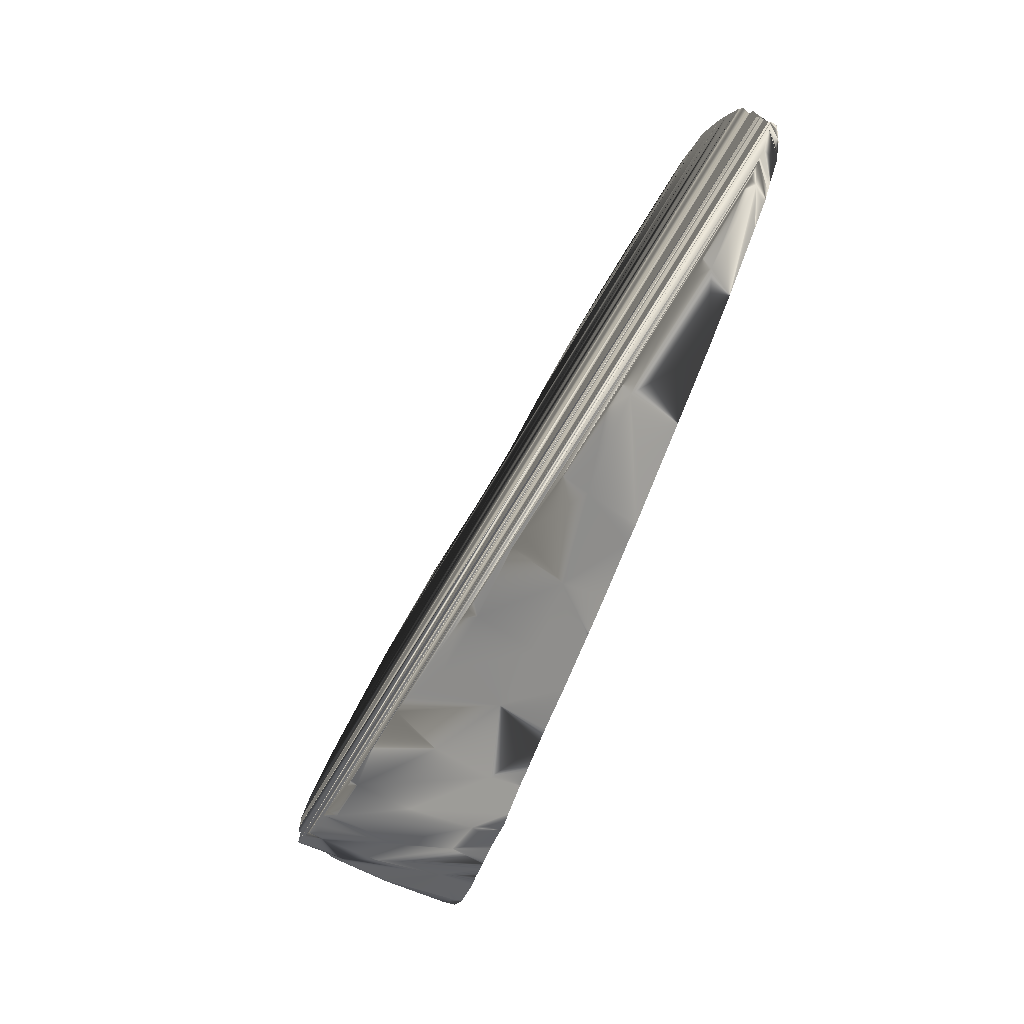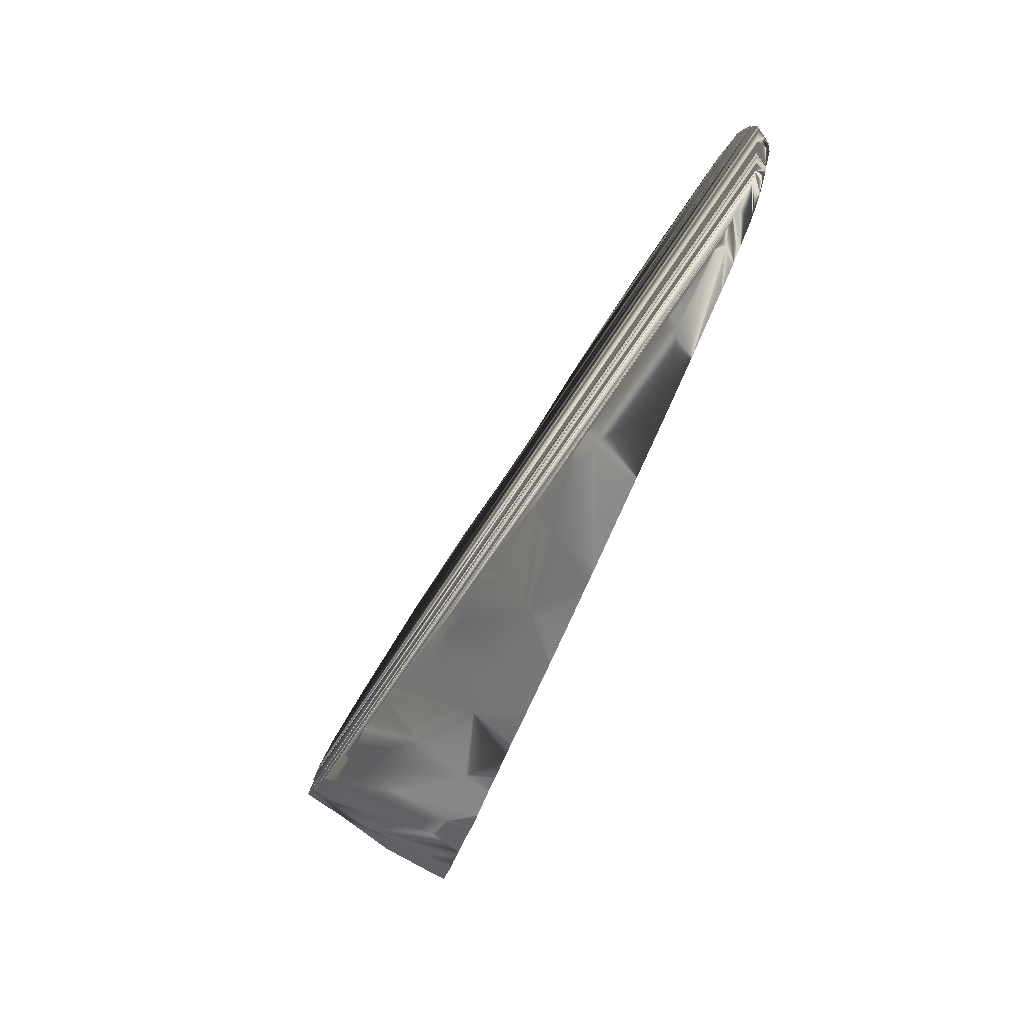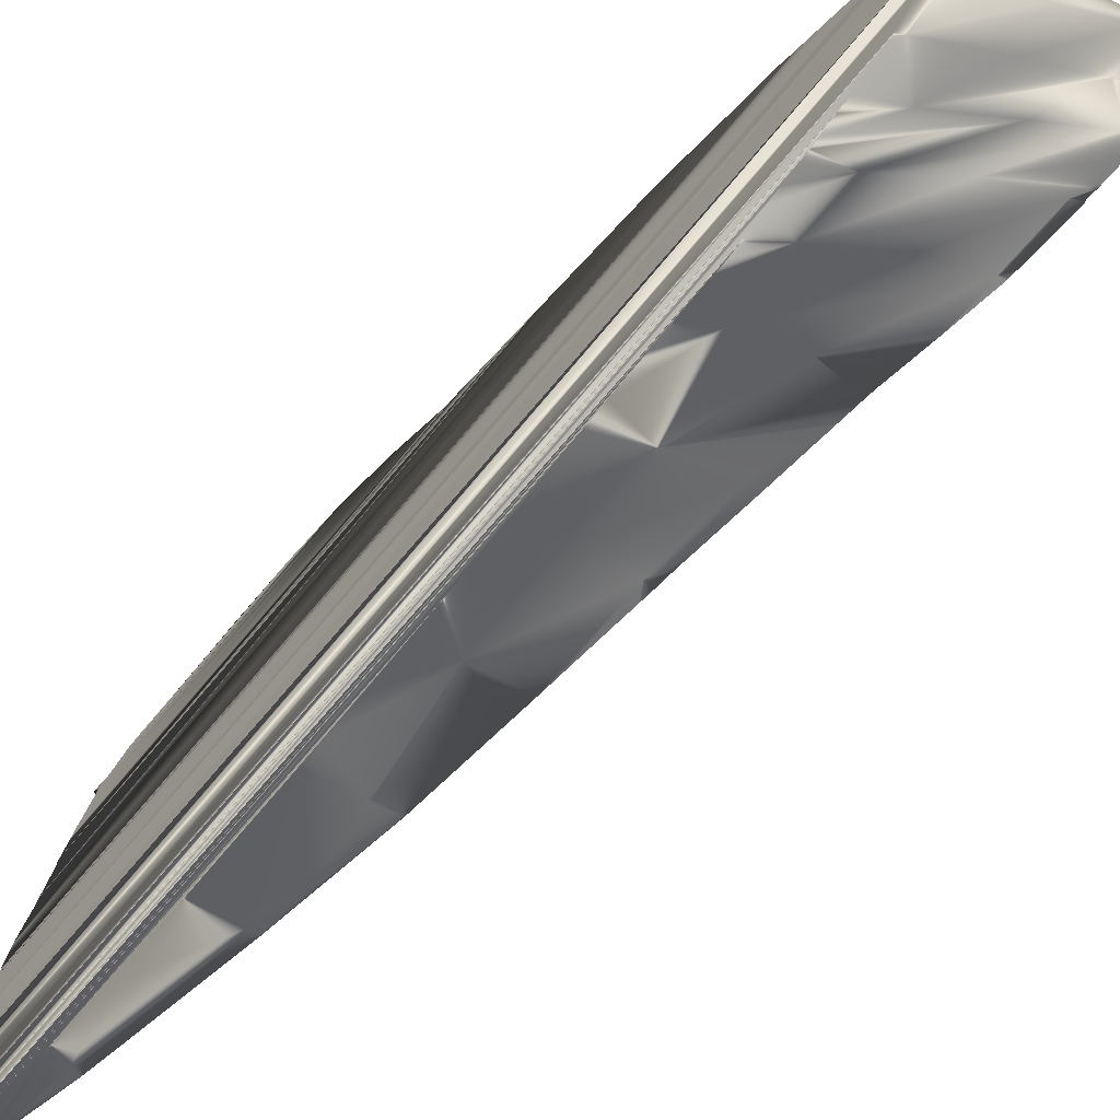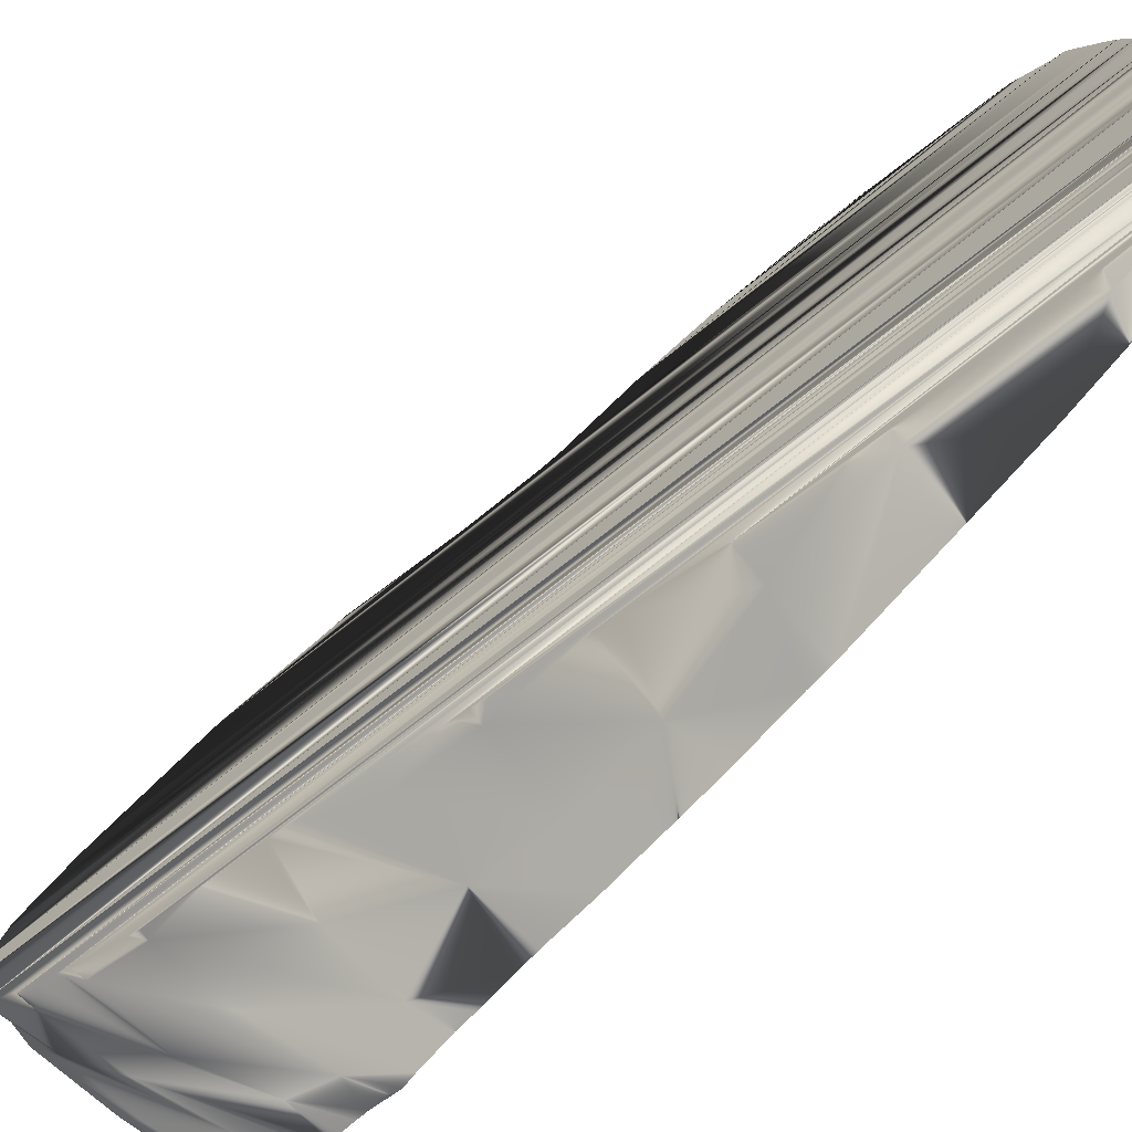
<metadata>
{"format":"obj","ext":"obj","renderer":"f3d","projection":"perspective","resolution":1024,"background":"white","views":[{"elev":21.9,"azim":1.8,"up":"+Z"},{"elev":29.8,"azim":11.1,"up":"+Z"},{"elev":-69.2,"azim":160.4,"up":"+Y"},{"elev":-68.7,"azim":-20.6,"up":"+Y"}]}
</metadata>
<code>
v -12.75 -20.15 2.331
v -11.13 -16.8 7.091
v -13.66 -21.13 4.37
v -12.76 -20.69 2.547
v -11.47 -20.99 2.385
v -12.37 -17.09 5.459
v -11.2 -22.62 4.534
v -12.49 -22.03 4.288
v -13.96 -19.26 2.549
v -10.78 -23.12 5.322
v -11.53 -22.36 3.773
v -12.48 -21.53 3.064
v -11.68 -19.35 3.148
v -7.105 -24.01 13.98
v -6.288 -23.83 16.22
v -5.441 -22.36 18.55
v -5.716 -23.43 17.8
v -9.06 -17.33 8.607
v -11.32 -21.07 2.395
v -5.73 -17.71 17.76
v -6.036 -15.89 16.92
v -6.016 -15.99 16.97
v -5.821 -17.01 17.5
v -5.598 -18.43 18.12
v -6.8 -15.58 14.82
v -5.914 -16.47 17.25
v -5.878 -16.68 17.35
v -6.195 -15.66 16.48
v -7.389 -15.61 13.2
v -6.223 -15.61 16.4
v -6.096 -15.81 16.75
v -6.317 -15.59 16.14
v -6.503 -15.59 15.63
v -10.59 -22.95 4.409
v -5.63 -23.18 18.03
v -10.73 -22.78 4.015
v -5.881 -23.54 17.34
v -9.5 -23.55 7.397
v -5.509 -19.56 18.36
v -10.92 -19.43 3.508
v -5.457 -20.8 18.51
v -5.462 -20.73 18.49
v -11.31 -20.8 2.416
v -5.473 -19.87 18.46
v -5.47 -19.89 18.47
v -5.474 -19.87 18.46
v -11.14 -20.07 2.885
v -10.22 -23.38 5.432
v -6.628 -23.96 15.29
v -8.601 -23.91 9.869
v -5.541 -19.16 18.28
v -6.985 -15.57 14.31
v -5.544 -18.97 18.27
v -8.962 -17.25 8.875
v -6.066 -15.82 16.83
v -6.303 -15.6 16.18
v -8.504 -16.91 10.13
v -11.05 -22.32 3.128
v -5.441 -22.3 18.55
v -5.439 -21.25 18.56
v -6.106 -15.8 16.72
v -7.676 -15.76 12.41
v -7.286 -15.59 13.48
v -11.21 -21.76 2.701
v -5.501 -22.82 18.39
v -5.488 -22.72 18.42
v -5.521 -22.97 18.33
v -9.846 -23.44 6.448
v -11.05 -19.78 3.134
v -5.494 -19.76 18.41
v -5.456 -20.81 18.51
v -11.3 -20.57 2.442
v -6.589 -23.5 16.61
v -7.92 -23.48 14.32
v -7.926 -24.02 11.72
v -9.021 -23.77 8.713
v -9.559 -23.26 9.212
v -8.834 -23.82 9.226
v -10.65 -22.9 4.247
v -8.449 -16.84 10.29
v -8.087 -15.76 12.23
v -5.706 -17.88 17.82
v -5.899 -23.56 17.29
v -12.07 -22.31 5.241
v -10.07 -23.45 5.833
v -10.35 -23.16 5.049
v -11.01 -22.4 3.243
v -10.81 -22.75 3.787
v -9.09 -17.32 8.614
v -8.565 -16.96 9.967
v -7.949 -16.05 11.66
v -8.139 -16.3 11.14
v -8.315 -23.99 10.65
v -9.364 -23.58 7.772
v -10.15 -23.48 5.621
v -10.64 -18.98 4.266
v -7.79 -24.07 12.09
v -7.669 -24.05 12.43
v -9.072 -23.42 10.65
v -9.956 -23.44 6.146
v -10.43 -23.07 6.41
v -12.82 -21.63 3.636
v -11.19 -22.25 3.12
v -11.48 -21.53 2.603
v -11.31 -21.14 2.421
v -11.24 -21.66 2.618
v -9.835 -17.92 6.48
v -12.43 -19.81 2.467
v -10.2 -17.72 6.573
v -9.091 -17.36 8.521
v -7.778 -15.84 12.13
v -11.44 -17.98 4.914
v -9.722 -23.5 6.789
v -10.52 -23 4.591
v -10.43 -23.08 4.832
v -11.04 -22.35 3.165
v -10.3 -18.52 5.204
v -10.51 -18.74 4.637
v -5.793 -17.29 17.58
v -5.795 -17.27 17.58
v -7.162 -15.58 13.82
v -7.258 -15.59 13.56
v -5.979 -15.74 17.07
v -5.44 -22.22 18.55
v -5.44 -22.04 18.55
v -5.44 -22 18.55
v -5.44 -21.89 18.55
v -5.44 -21.88 18.55
v -5.44 -21.88 18.74
v -5.44 -21.88 18.55
v -5.439 -21.25 18.57
v -5.439 -21.4 18.56
v -5.445 -22.4 18.54
v -5.44 -22.3 18.58
v -5.758 -23.46 17.68
v -12.42 -21.59 6.908
v -5.569 -21.69 18.77
v -5.556 -21.92 18.79
v -8.059 -23.37 14.45
v -6.98 -23.37 16.32
v -6.737 -23.37 16.75
v -5.633 -20.74 18.66
v -5.634 -20.73 18.66
v -13 -16.51 5.9
v -12.09 -16.24 7.467
v -6.653 -15.65 16.89
v -9.612 -15.81 11.76
v -6.741 -15.55 16.74
v -5.988 -17.38 18.04
v -5.963 -23.17 18.09
v -9.093 -23.19 12.66
v -5.834 -22.93 18.31
v -5.816 -22.9 18.34
v -12.34 -21.62 7.044
v -5.603 -21.2 18.71
v -13.87 -20.99 4.385
v -13.4 -21.38 5.202
v -13.89 -20.91 4.362
v -14.36 -20.4 3.537
v -5.758 -18.65 18.44
v -5.756 -18.73 18.44
v -5.758 -18.64 18.44
v -14.77 -19.01 2.825
v -14.79 -18.6 2.793
v -6.083 -16.91 17.88
v -6.158 -16.64 17.75
v -9.036 -15.52 12.76
v -7.74 -15.43 15.01
v -10.02 -22.75 11.07
v -9.832 -22.84 11.38
v -5.721 -19.55 18.51
v -5.722 -19.55 18.5
v -14.67 -19.96 3.005
v -6.064 -23.2 17.91
v -8.318 -23.32 14.01
v -5.819 -18.23 18.34
v -6.434 -15.91 17.27
v -6.03 -17.15 17.97
v -6.368 -15.92 17.38
v -6.325 -16.06 17.46
v -5.943 -17.56 18.12
v -8.07 -15.41 14.44
v -13.97 -20.87 4.216
v -14.34 -20.49 3.57
v -5.838 -18.08 18.3
v -5.878 -17.92 18.23
v -6.068 -16.98 17.9
v -9.052 -15.53 12.74
v -9.071 -15.54 12.7
v -10.99 -22.24 9.372
v -10.86 -22.32 9.596
v -5.666 -20.38 18.6
v -5.675 -19.73 18.58
v -10.69 -22.43 9.511
v -13.68 -20.69 3.092
v -10.75 -22.37 9.803
v -11.61 -21.97 8.305
v -12.13 -21.72 7.397
v -12.85 -21.54 6.162
v -14.17 -20.65 3.864
v -14.77 -19.21 2.833
v -14.64 -18.04 3.065
v -11 -16.38 9.357
v -11.14 -16.35 9.115
v -10.22 -16.95 8.804
v -9.805 -15.96 11.43
v -14.67 -19.48 3
v -13.96 -19.85 2.576
v -14.65 -18.12 3.034
v -13.66 -18.9 2.684
v -8.636 -23.51 12.48
v -14.55 -20.18 3.217
v -10.34 -22.58 10.51
v -10.25 -22.95 7.908
v -11.39 -22.14 8.178
v -13.31 -21.44 5.369
v -13.18 -21.54 5.323
v -14.03 -20.74 3.556
v -14.06 -17.34 4.064
v -10.39 -16.34 10.41
v -14.58 -17.97 3.154
v -12.76 -18.49 3.473
v -11.97 -16.18 7.682
v -10.22 -16.28 10.72
v -7.665 -15.55 13.35
v -13.68 -17.04 4.715
v -13.87 -17.51 3.935
v -6.917 -15.52 16.43
v -7.573 -15.44 15.3
v -5.887 -23.03 18.22
v -5.873 -23.25 18
v -11.53 -22.32 6.602
v -13.34 -21.4 5.312
v -14.42 -17.75 3.445
v -14.15 -17.43 3.908
v -9.491 -16.59 10.3
v -9.001 -16.07 11.42
v -7.832 -15.4 14.85
v -5.568 -21.98 18.77
v -5.439 -22.03 18.69
v -5.549 -21.87 18.8
v -5.945 -17.34 17.97
v -8.312 -15.41 14.02
v -8.383 -15.41 13.89
v -7.655 -15.43 14.84
v -8.297 -15.41 14.04
v -7.047 -15.57 14.14
v -5.609 -21.1 18.7
v -5.439 -21.14 18.56
v -5.622 -20.9 18.68
v -5.451 -20.92 18.53
v -5.45 -20.91 18.52
v -5.639 -20.67 18.65
v -5.455 -20.83 18.51
v -5.658 -20.47 18.61
v -5.66 -20.46 18.61
v -6.266 -15.9 17.26
v -5.543 -19 18.27
v -5.553 -18.89 18.24
v -5.814 -18.26 18.34
v -5.818 -18.24 18.34
v -5.552 -18.9 18.25
v -6.074 -16.95 17.89
v -5.858 -16.8 17.41
v -6.077 -16.94 17.89
v -6.795 -15.53 16.2
v -6.721 -15.57 16.77
v -6.405 -15.91 17.32
v -6.427 -15.91 17.28
v -5.791 -22.85 18.38
v -5.726 -22.78 18.5
v -5.732 -19.49 18.49
v -5.739 -19.42 18.47
v -5.678 -23.31 17.9
v -5.802 -22.87 18.37
v -5.65 -23.24 17.98
v -5.595 -22.12 18.72
v -5.589 -22.09 18.73
v -5.586 -22.07 18.74
v -5.722 -19.55 18.5
v -5.727 -19.53 18.49
v -5.661 -20.44 18.61
f 232 217 101
f 7 8 218
f 103 12 4
f 5 1 108
f 205 109 2
f 112 222 227
f 77 215 214
f 217 3 84
f 102 218 195
f 12 208 4
f 5 104 4
f 108 1 210
f 2 109 6
f 112 13 222
f 101 217 84
f 7 218 102
f 103 4 104
f 205 89 109
f 6 112 227
f 194 215 77
f 214 232 101
f 10 8 7
f 11 12 103
f 12 195 208
f 5 4 1
f 10 84 3
f 11 102 195
f 4 208 9
f 13 210 222
f 1 9 210
f 109 112 6
f 99 194 77
f 10 3 8
f 11 195 12
f 1 4 9
f 13 108 210
f 93 14 75
f 78 15 50
f 16 133 87
f 116 16 87
f 75 98 97
f 50 49 93
f 68 100 85
f 48 17 68
f 48 68 85
f 48 85 95
f 258 51 40
f 96 258 40
f 120 119 18
f 54 120 18
f 252 251 19
f 254 252 19
f 71 254 19
f 43 71 19
f 20 82 107
f 110 20 107
f 21 22 91
f 111 21 91
f 90 23 54
f 262 53 96
f 259 262 96
f 118 259 96
f 107 24 117
f 247 25 121
f 27 264 80
f 26 27 80
f 92 26 80
f 19 249 105
f 30 28 62
f 29 30 62
f 31 55 111
f 61 31 111
f 62 61 111
f 32 56 29
f 33 32 29
f 63 33 29
f 60 132 106
f 105 60 106
f 124 59 58
f 125 124 58
f 126 125 58
f 127 126 58
f 128 127 58
f 130 128 58
f 64 130 58
f 34 67 114
f 276 274 48
f 35 276 48
f 86 35 48
f 36 65 79
f 87 66 88
f 113 37 38
f 68 135 113
f 39 70 69
f 40 39 69
f 42 41 43
f 72 42 43
f 44 45 47
f 46 44 47
f 69 46 47
f 38 83 94
f 17 48 274
f 98 75 14
f 49 50 15
f 37 113 135
f 39 40 51
f 25 247 52
f 14 93 49
f 258 96 53
f 15 78 76
f 15 76 94
f 15 94 83
f 35 86 115
f 35 115 114
f 35 114 67
f 26 92 91
f 26 91 22
f 120 54 23
f 20 110 18
f 20 18 119
f 249 19 251
f 24 107 82
f 259 118 117
f 259 117 24
f 21 111 55
f 21 55 123
f 30 29 56
f 23 90 57
f 23 57 80
f 23 80 264
f 16 116 58
f 16 58 59
f 60 105 249
f 61 62 28
f 33 63 122
f 33 122 121
f 33 121 25
f 130 64 106
f 130 106 132
f 65 36 88
f 65 88 66
f 67 34 79
f 67 79 65
f 66 87 133
f 83 38 37
f 135 68 17
f 46 69 70
f 71 43 41
f 42 72 47
f 42 47 45
f 73 74 49
f 73 49 15
f 211 99 75
f 211 75 97
f 77 214 76
f 77 76 78
f 95 85 10
f 36 79 11
f 236 237 80
f 236 80 57
f 62 111 81
f 40 69 13
f 245 266 25
f 245 25 52
f 242 82 20
f 98 14 74
f 231 73 15
f 231 15 83
f 50 93 99
f 214 101 38
f 214 38 94
f 84 10 85
f 84 85 100
f 10 7 86
f 10 86 48
f 102 11 79
f 102 79 34
f 11 103 87
f 11 87 88
f 106 64 104
f 47 72 108
f 18 110 89
f 89 205 90
f 89 90 54
f 91 92 237
f 81 225 29
f 81 29 62
f 225 247 121
f 14 49 74
f 93 75 99
f 94 76 214
f 48 95 10
f 88 36 11
f 5 108 72
f 5 72 43
f 92 80 237
f 96 40 13
f 20 119 242
f 74 211 97
f 74 97 98
f 99 77 78
f 99 78 50
f 101 84 100
f 101 100 68
f 7 102 34
f 7 34 114
f 103 104 64
f 103 64 58
f 113 38 101
f 115 86 7
f 116 87 103
f 104 5 105
f 104 105 106
f 107 117 109
f 54 18 89
f 43 19 5
f 108 13 69
f 108 69 47
f 109 89 110
f 109 110 107
f 205 236 57
f 205 57 90
f 237 81 111
f 237 111 91
f 13 112 118
f 13 118 96
f 68 113 101
f 114 115 7
f 58 116 103
f 19 105 5
f 112 109 117
f 112 117 118
f 257 26 22
f 22 21 257
f 119 120 242
f 120 23 242
f 21 123 257
f 33 25 266
f 121 122 225
f 122 63 225
f 32 33 266
f 266 30 56
f 56 32 266
f 123 55 257
f 63 29 225
f 60 249 131
f 240 134 59
f 240 59 124
f 124 125 240
f 129 240 125
f 129 125 126
f 126 127 129
f 127 128 129
f 128 130 129
f 131 129 130
f 131 130 132
f 132 60 131
f 16 59 134
f 134 66 133
f 133 16 134
f 83 37 231
f 37 135 231
f 135 17 231
f 137 136 154
f 137 199 136
f 137 216 199
f 137 233 216
f 137 157 233
f 137 155 157
f 241 197 138
f 198 197 241
f 139 140 141
f 268 206 179
f 269 206 268
f 177 206 269
f 147 206 177
f 143 183 142
f 253 183 143
f 200 183 253
f 204 144 203
f 145 144 204
f 206 224 180
f 267 147 146
f 148 147 267
f 189 147 148
f 151 175 174
f 219 235 149
f 226 219 178
f 230 151 150
f 152 151 230
f 153 151 152
f 275 151 153
f 270 151 275
f 170 151 270
f 154 198 137
f 248 157 155
f 156 157 248
f 235 234 181
f 183 158 250
f 256 184 255
f 282 184 256
f 159 184 282
f 234 221 186
f 160 163 161
f 162 163 160
f 164 163 162
f 202 209 185
f 261 164 260
f 176 164 261
f 209 164 176
f 263 226 187
f 265 226 263
f 165 226 265
f 166 226 165
f 144 226 166
f 229 167 228
f 168 167 229
f 182 167 168
f 246 167 182
f 244 167 246
f 169 170 271
f 201 207 273
f 278 190 277
f 279 190 278
f 239 190 279
f 197 190 239
f 212 159 192
f 171 173 193
f 172 173 171
f 280 173 172
f 281 173 280
f 272 173 281
f 207 173 272
f 141 175 139
f 141 174 175
f 246 243 244
f 186 181 234
f 241 137 198
f 176 185 209
f 162 260 164
f 282 192 159
f 177 146 147
f 149 178 219
f 180 179 206
f 273 163 201
f 273 161 163
f 166 203 144
f 166 220 203
f 166 224 220
f 166 180 224
f 272 273 207
f 174 150 151
f 181 149 235
f 204 223 145
f 168 238 182
f 239 138 197
f 248 158 156
f 248 250 158
f 250 142 183
f 253 184 200
f 253 255 184
f 185 221 202
f 185 186 221
f 178 187 226
f 148 188 189
f 148 167 188
f 148 228 167
f 270 271 170
f 271 213 169
f 271 196 213
f 271 191 196
f 271 190 191
f 271 277 190
f 192 173 212
f 192 193 173
f 191 190 194
f 156 158 3
f 173 207 195
f 164 209 9
f 180 166 257
f 140 139 74
f 140 74 73
f 170 169 99
f 170 99 211
f 213 196 194
f 197 198 215
f 199 216 217
f 199 217 232
f 200 184 218
f 200 218 8
f 201 163 9
f 201 9 208
f 202 221 222
f 202 222 210
f 204 203 205
f 204 205 2
f 206 147 237
f 206 237 236
f 219 226 227
f 168 229 245
f 190 197 215
f 190 215 194
f 158 183 3
f 207 201 208
f 207 208 195
f 209 202 210
f 209 210 9
f 167 244 225
f 179 180 257
f 141 140 73
f 151 170 211
f 196 191 194
f 136 199 232
f 157 156 3
f 157 3 217
f 183 200 8
f 183 8 3
f 212 173 195
f 212 195 218
f 163 164 9
f 174 141 73
f 174 73 231
f 139 175 74
f 169 213 194
f 169 194 99
f 198 154 214
f 198 214 215
f 216 233 217
f 184 159 218
f 235 219 227
f 145 223 2
f 145 2 6
f 203 220 205
f 147 189 237
f 238 168 245
f 221 234 227
f 221 227 222
f 223 204 2
f 224 206 236
f 188 167 225
f 188 225 81
f 226 144 6
f 226 6 227
f 229 228 266
f 229 266 245
f 230 150 231
f 149 181 242
f 178 149 242
f 150 174 231
f 175 151 211
f 175 211 74
f 154 136 232
f 154 232 214
f 233 157 217
f 159 212 218
f 234 235 227
f 144 145 6
f 220 224 236
f 220 236 205
f 189 188 81
f 189 81 237
f 182 238 245
f 137 241 129
f 137 129 131
f 155 137 131
f 138 239 134
f 138 134 240
f 241 138 240
f 241 240 129
f 181 186 82
f 181 82 242
f 244 243 247
f 244 247 225
f 246 182 245
f 246 245 52
f 243 246 52
f 243 52 247
f 248 155 131
f 248 131 249
f 250 248 249
f 250 249 251
f 142 250 251
f 143 142 251
f 143 251 252
f 253 143 252
f 253 252 254
f 255 253 254
f 256 255 254
f 256 254 71
f 186 185 24
f 186 24 82
f 166 165 26
f 166 26 257
f 161 273 51
f 160 161 51
f 160 51 258
f 162 160 258
f 162 258 53
f 185 176 259
f 185 259 24
f 165 265 27
f 165 27 26
f 260 162 53
f 261 260 53
f 261 53 262
f 176 261 262
f 176 262 259
f 187 178 242
f 187 242 23
f 263 187 23
f 263 23 264
f 265 263 264
f 265 264 27
f 228 148 30
f 228 30 266
f 146 177 61
f 267 146 61
f 267 61 28
f 148 267 28
f 148 28 30
f 268 179 257
f 268 257 55
f 269 268 55
f 269 55 31
f 177 269 31
f 177 31 61
f 271 270 35
f 271 35 67
f 273 272 39
f 273 39 51
f 152 230 231
f 152 231 17
f 153 152 17
f 153 17 274
f 275 153 274
f 275 274 276
f 270 275 276
f 270 276 35
f 277 271 67
f 278 277 67
f 278 67 65
f 279 278 65
f 279 65 66
f 239 279 66
f 239 66 134
f 171 193 45
f 172 171 45
f 172 45 44
f 280 172 44
f 280 44 46
f 281 280 46
f 281 46 70
f 272 281 70
f 272 70 39
f 282 256 71
f 282 71 41
f 192 282 41
f 192 41 42
f 193 192 42
f 193 42 45

</code>
